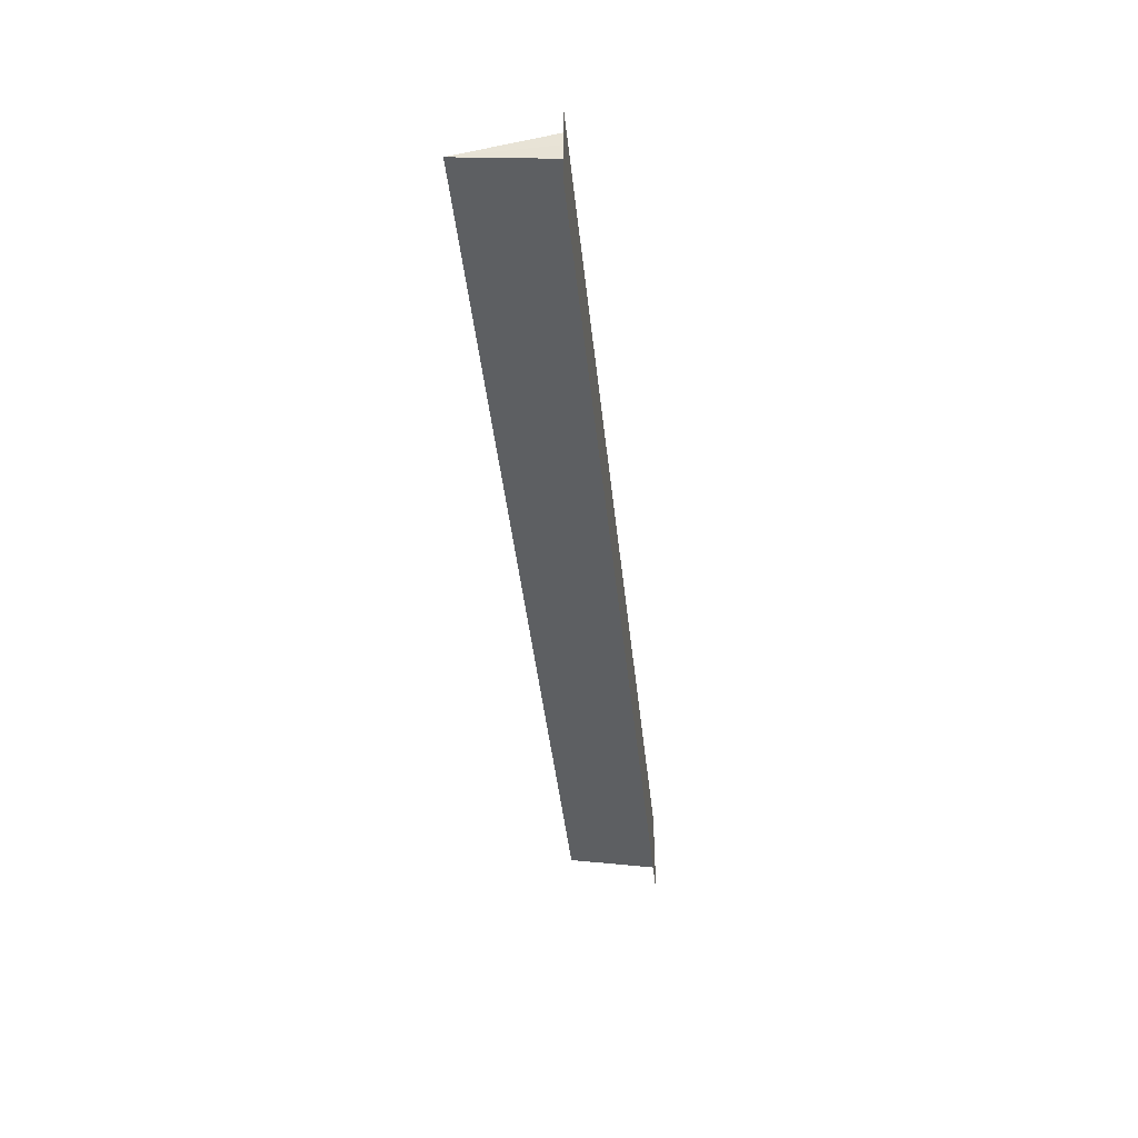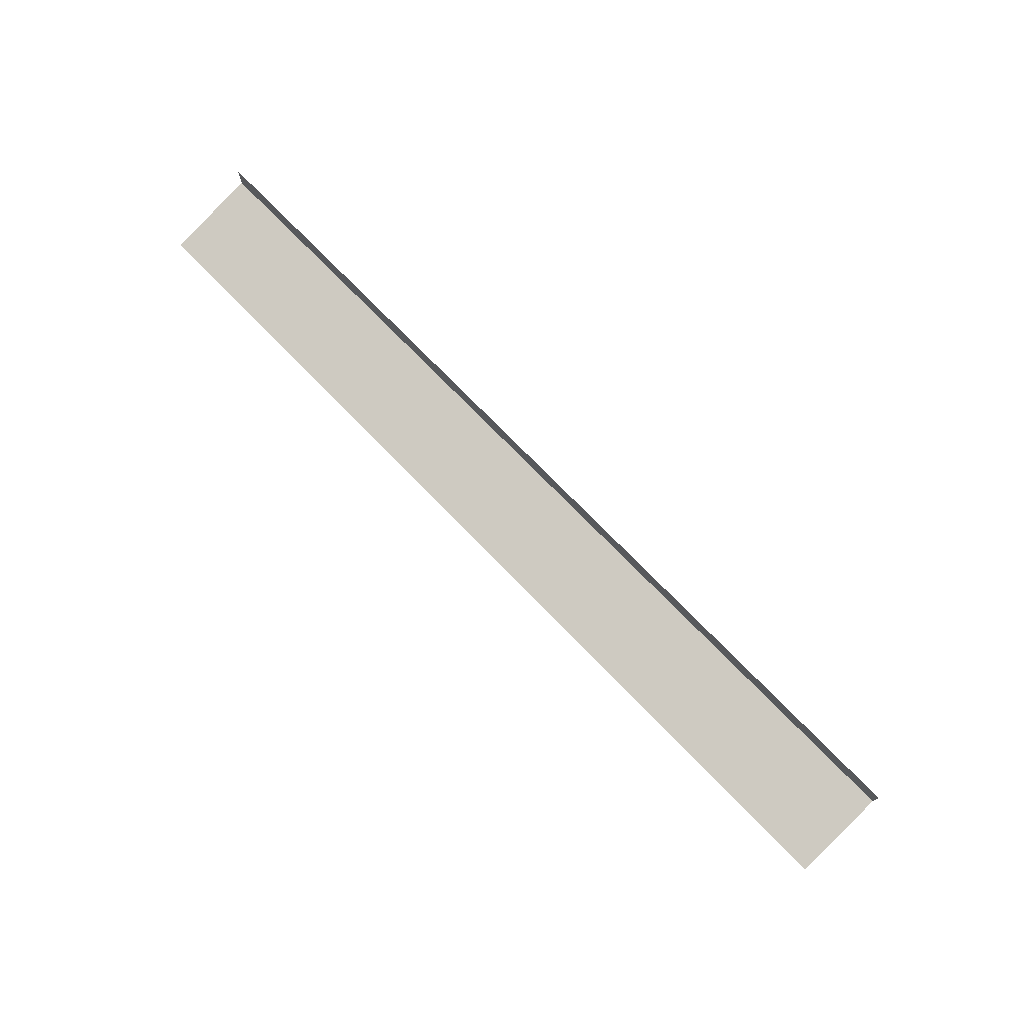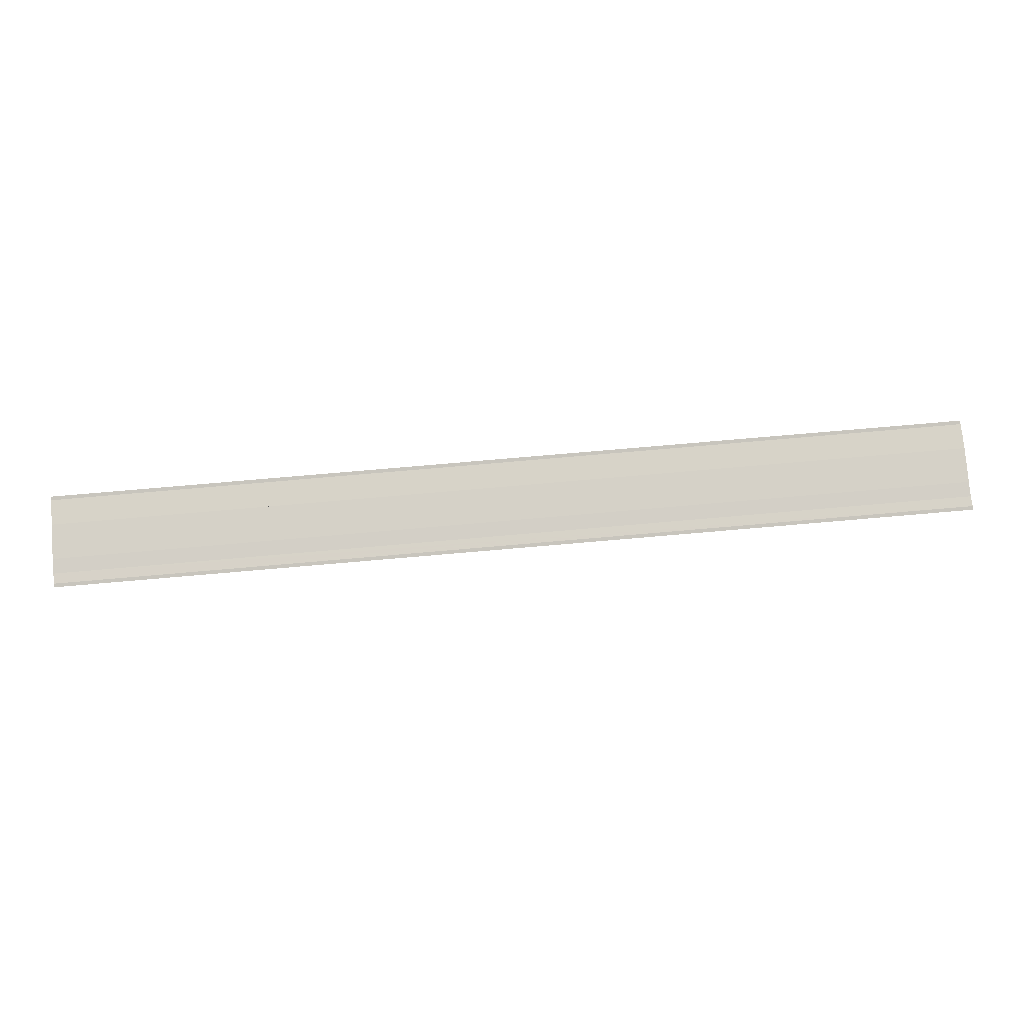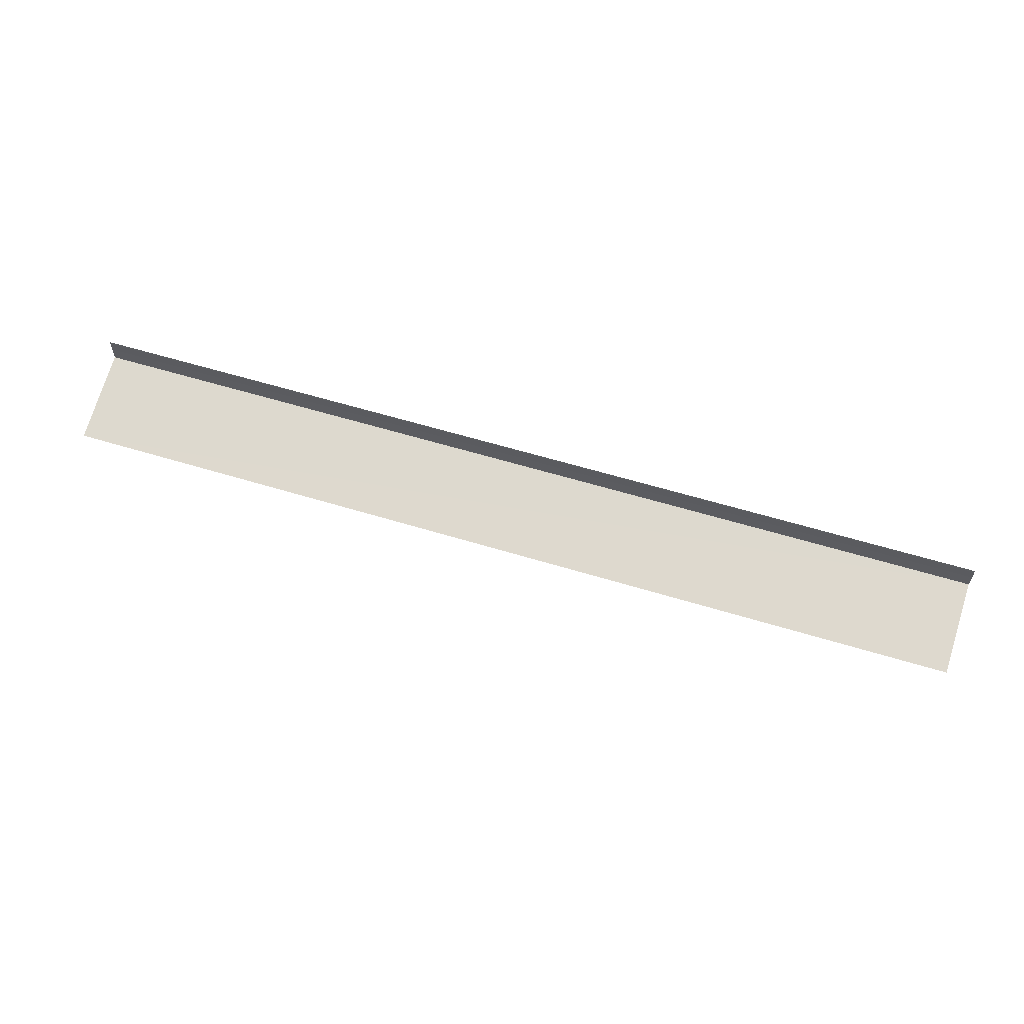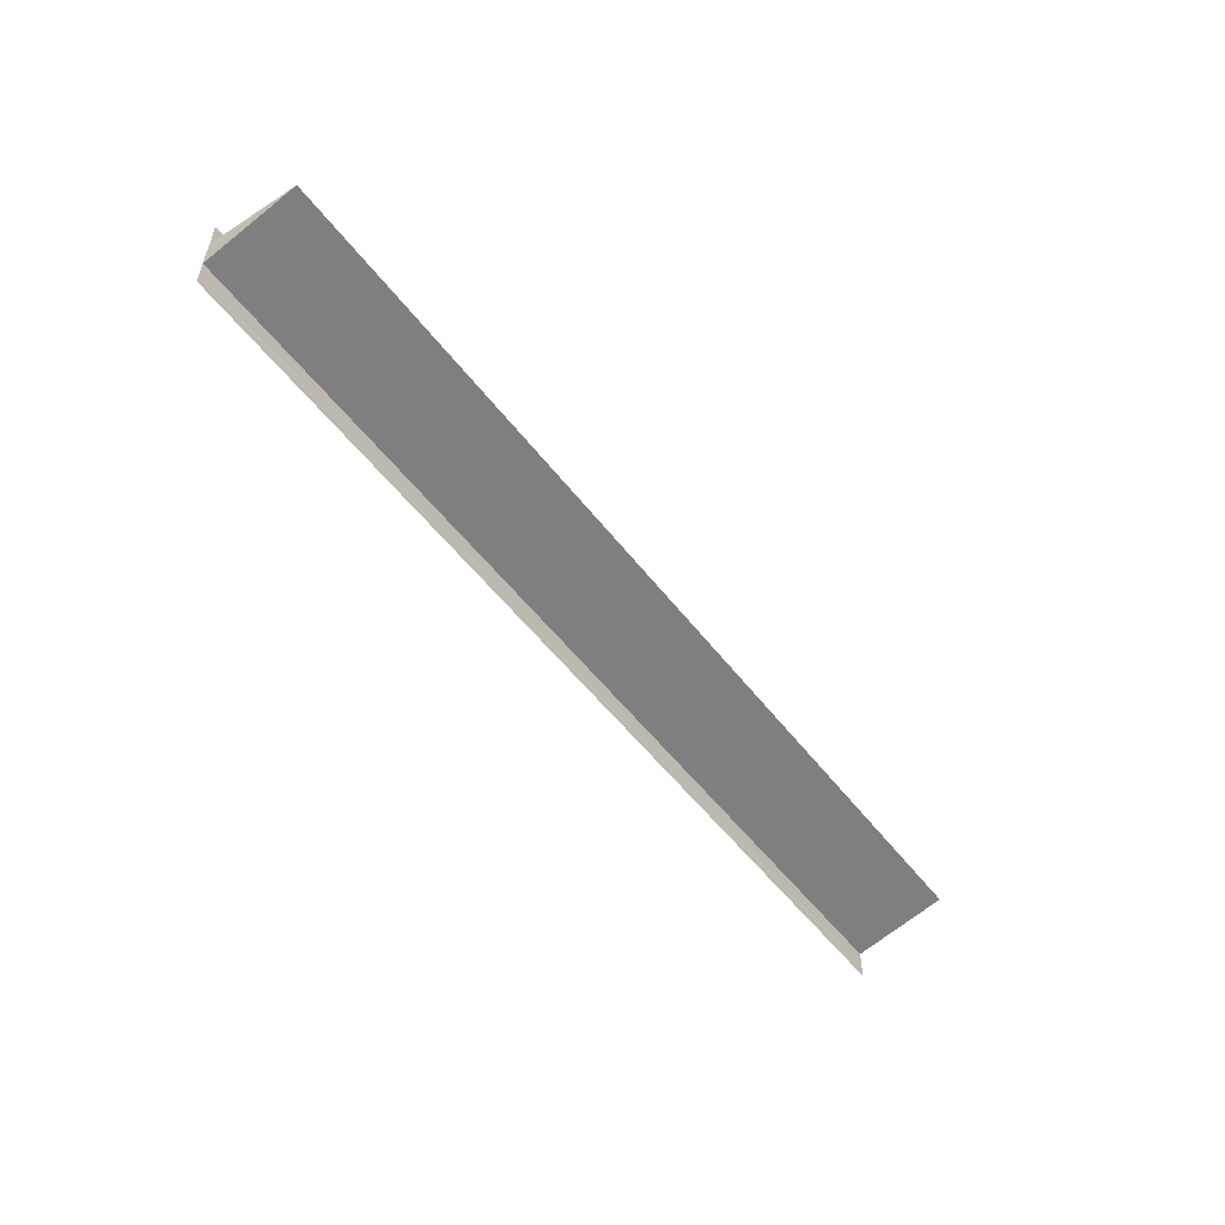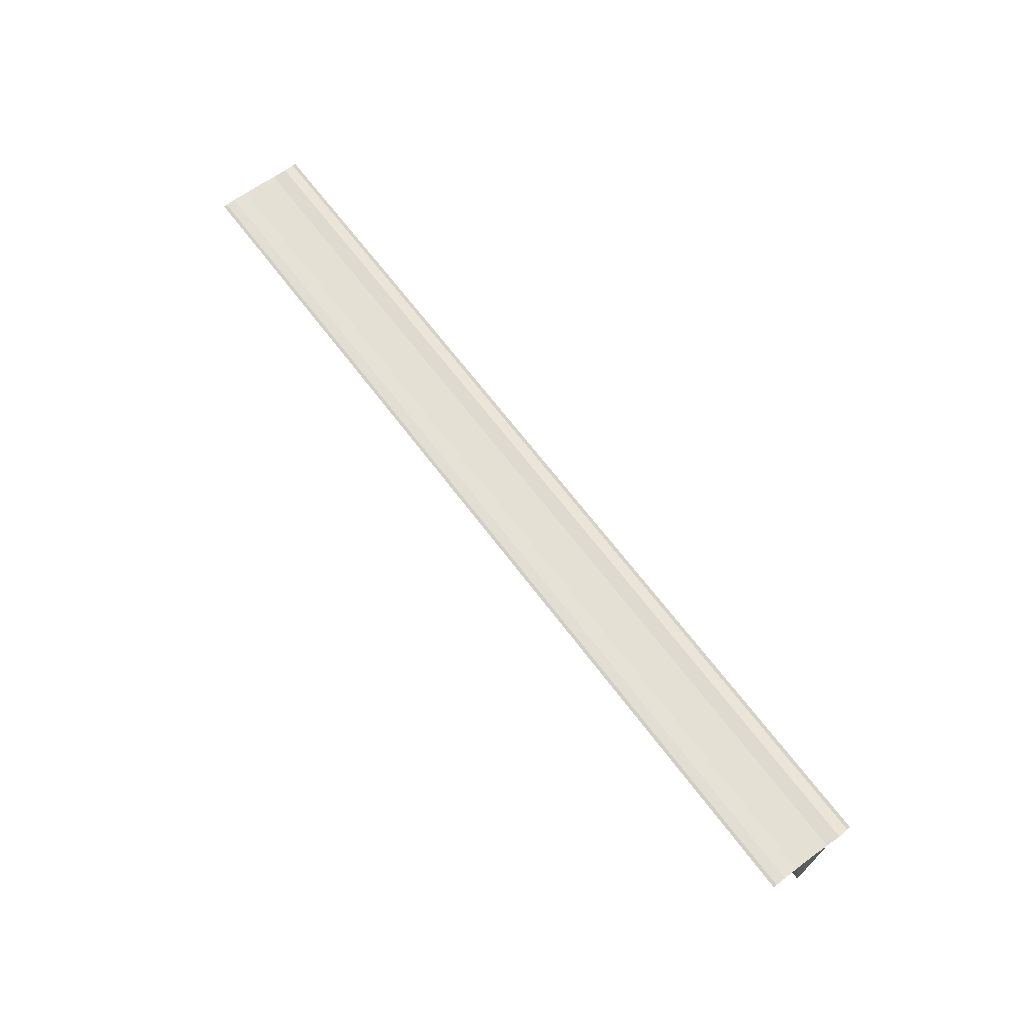
<metadata>
{"format":"obj","ext":"obj","renderer":"f3d","projection":"perspective","resolution":1024,"background":"white","views":[{"elev":-43.7,"azim":96.1,"up":"+Z"},{"elev":74.5,"azim":45.8,"up":"+Z"},{"elev":79.1,"azim":175.1,"up":"+Y"},{"elev":60.7,"azim":17.2,"up":"+Z"},{"elev":-53.6,"azim":-53.3,"up":"+Z"},{"elev":66.1,"azim":53.2,"up":"+Y"}]}
</metadata>
<code>
o 7915
v 2175 1862 17.66
v 2175 1862 17.66
v 2175 1862 17.66
v 2175 1862 17.66
v 2175 1862 17.66
v 2175 1862 17.66
v 2175 1862 17.66
v 2175 1862 17.66
v 2175 1862 17.66
v 2175 1862 17.66
v 2175 1862 17.66
v 2175 1862 17.66
v 2175 1862 17.66
v 2175 1862 17.65
v 2175 1862 17.66
v 2175 1862 17.66
v 2175 1862 17.66
v 2175 1862 17.66
v 2175 1862 17.66
v 2175 1862 17.65
v 2175 1862 17.66
v 2175 1862 17.65
v 2175 1862 17.65
v 2175 1862 17.65
v 2175 1862 17.65
v 2175 1862 17.65
v 2175 1862 17.65
v 2175 1862 17.65
v 2175 1862 17.65
v 2175 1862 17.65
v 2175 1862 17.66
v 2175 1862 17.65
v 2175 1862 17.66
v 2175 1862 17.66
v 2175 1862 17.66
v 2175 1862 17.65
v 2175 1862 17.65
v 2175 1862 17.66
v 2175 1862 17.65
v 2175 1862 17.65
v 2175 1862 17.65
v 2175 1862 17.65
v 2175 1862 17.65
v 2175 1862 17.65
v 2175 1862 17.65
v 2175 1862 17.66
v 2175 1862 17.66
v 2175 1862 17.66
v 2175 1862 17.66
v 2175 1862 17.66
v 2175 1862 17.66
v 2175 1862 17.66
v 2175 1862 17.66
v 2175 1862 17.66
v 2175 1862 17.66
f 1 2 3
f 3 4 5
f 6 4 5
f 7 2 6
f 7 8 6
f 9 8 10
f 6 11 12
f 13 11 12
f 9 14 15
f 16 15 17
f 18 15 19
f 20 21 13
f 22 9 20
f 22 23 20
f 20 24 25
f 26 24 25
f 27 23 26
f 27 28 26
f 26 29 30
f 13 31 32
f 33 34 31
f 35 36 32
f 37 36 32
f 38 39 35
f 40 39 37
f 40 41 37
f 42 41 43
f 37 44 45
f 43 44 45
f 46 47 48
f 46 49 48
f 48 50 51
f 48 52 53
f 18 52 53
f 54 47 18
f 54 55 18

</code>
